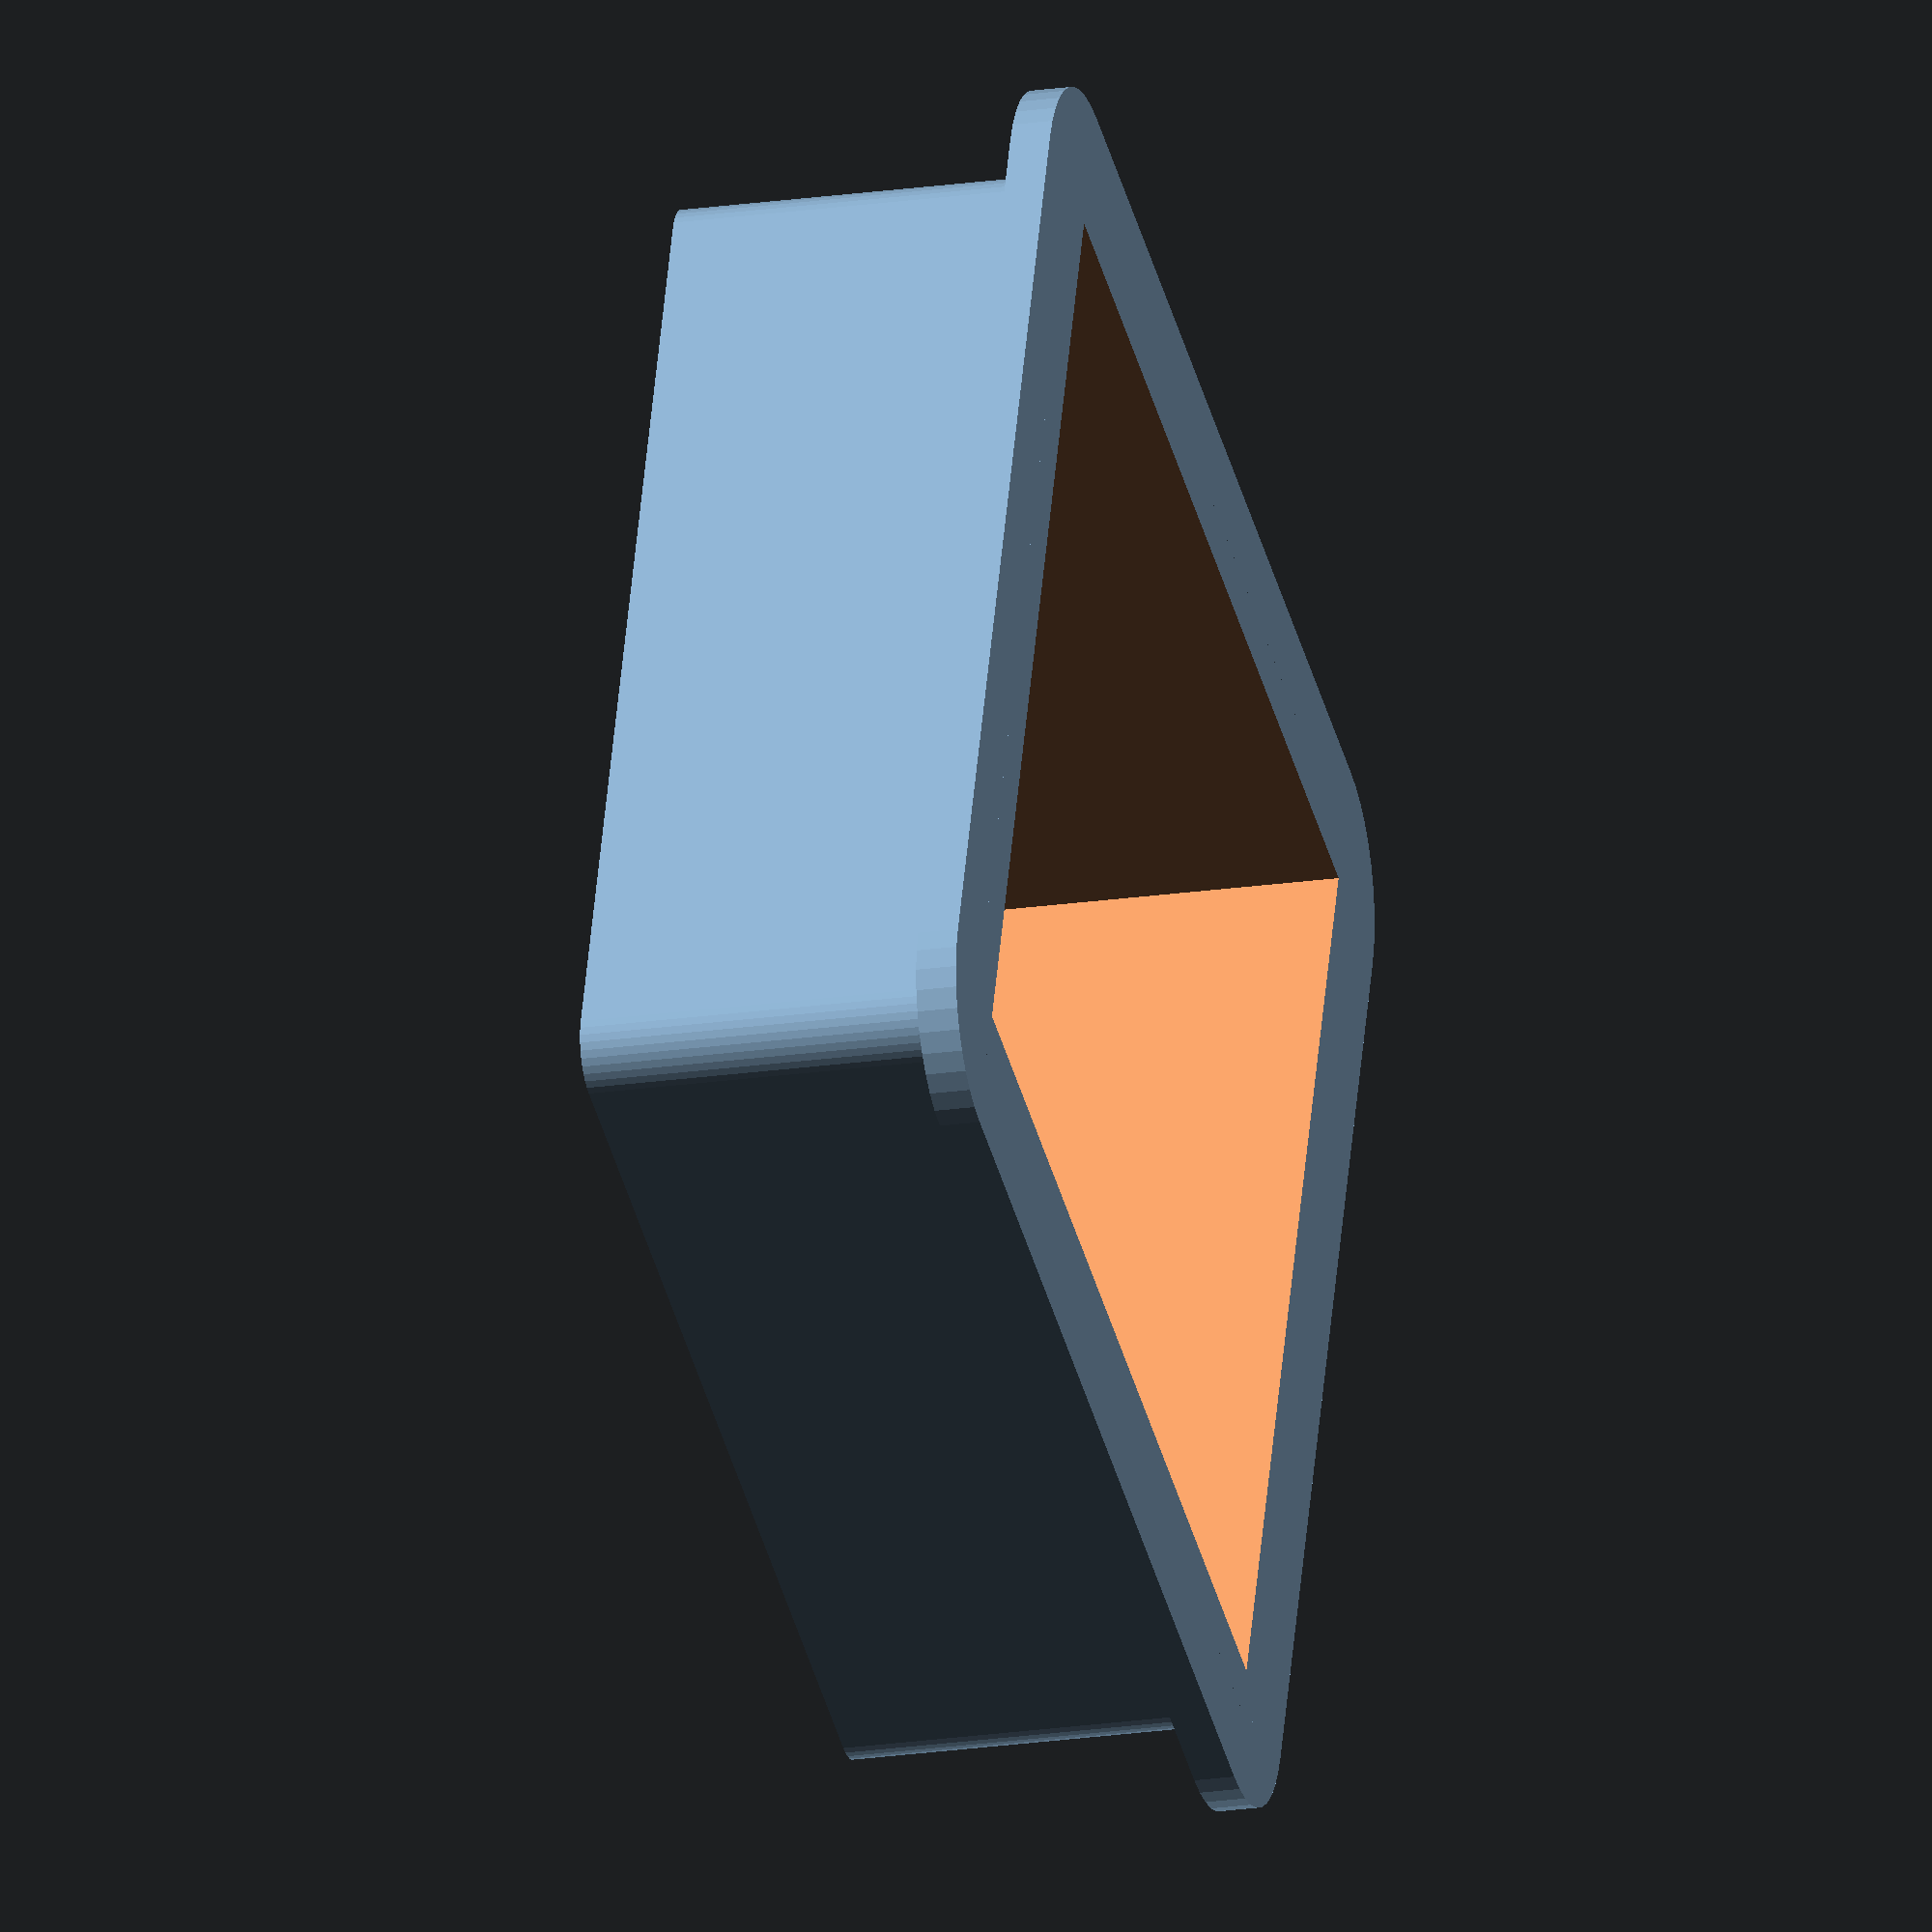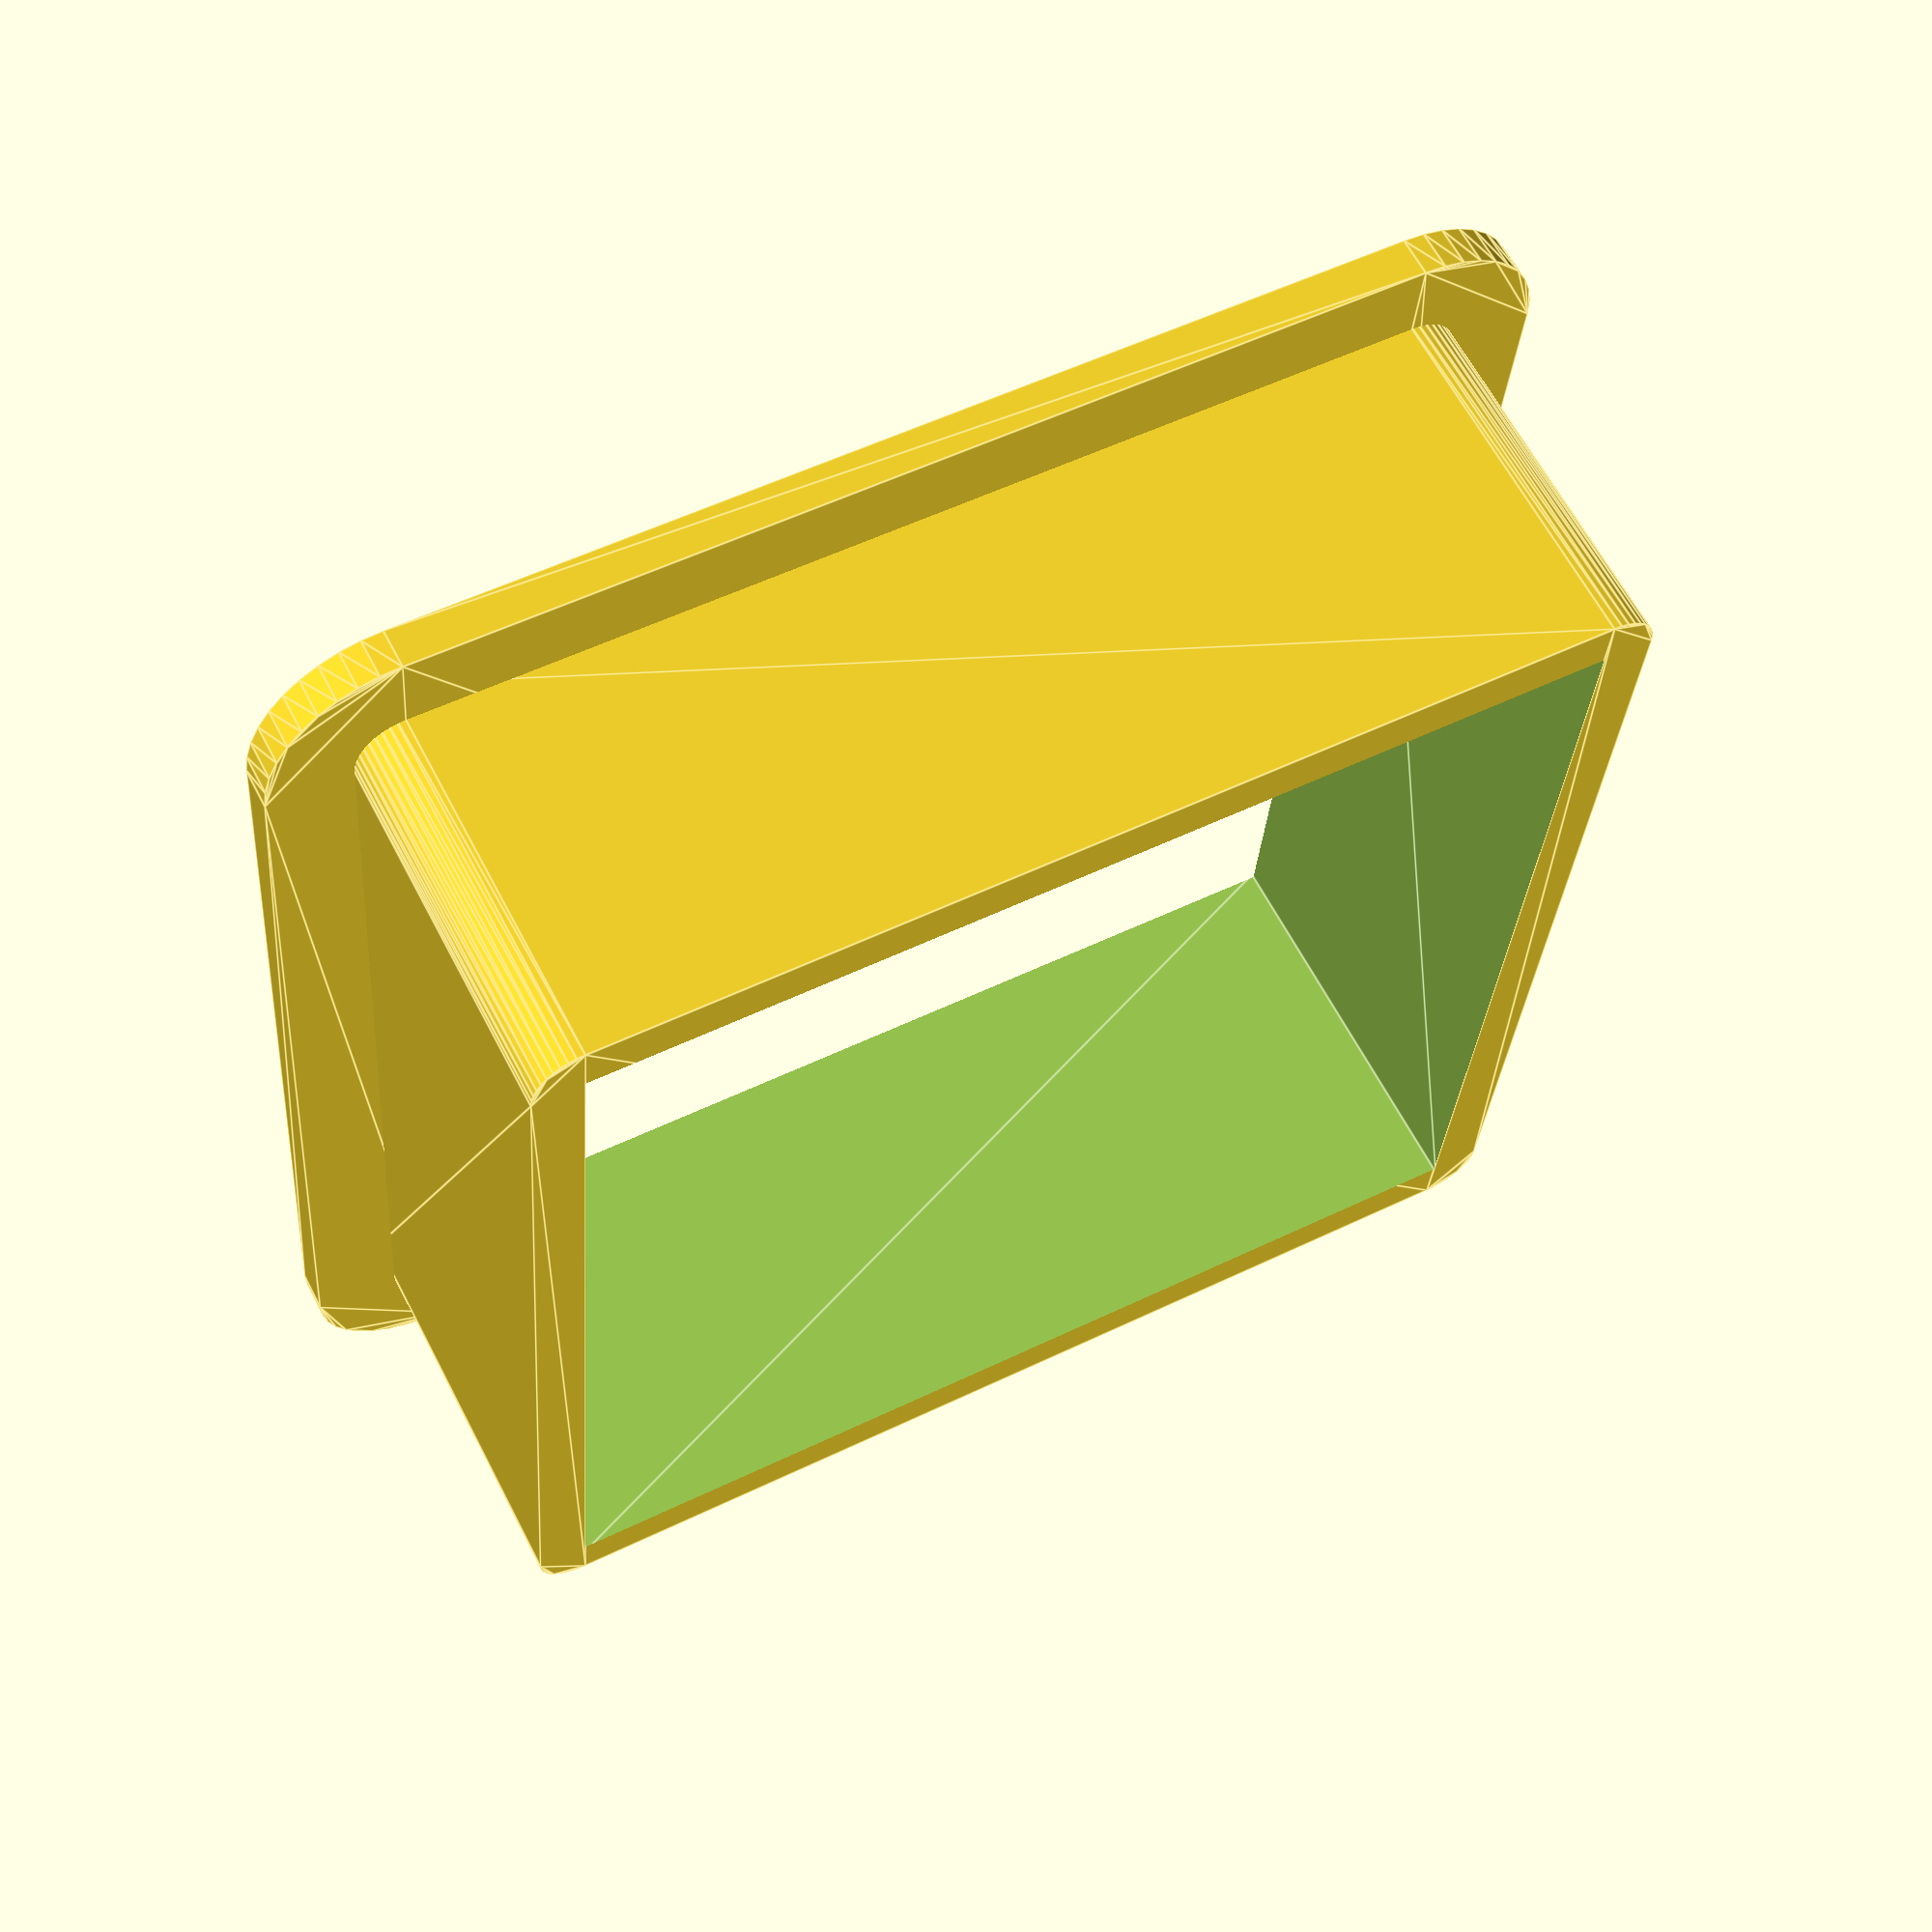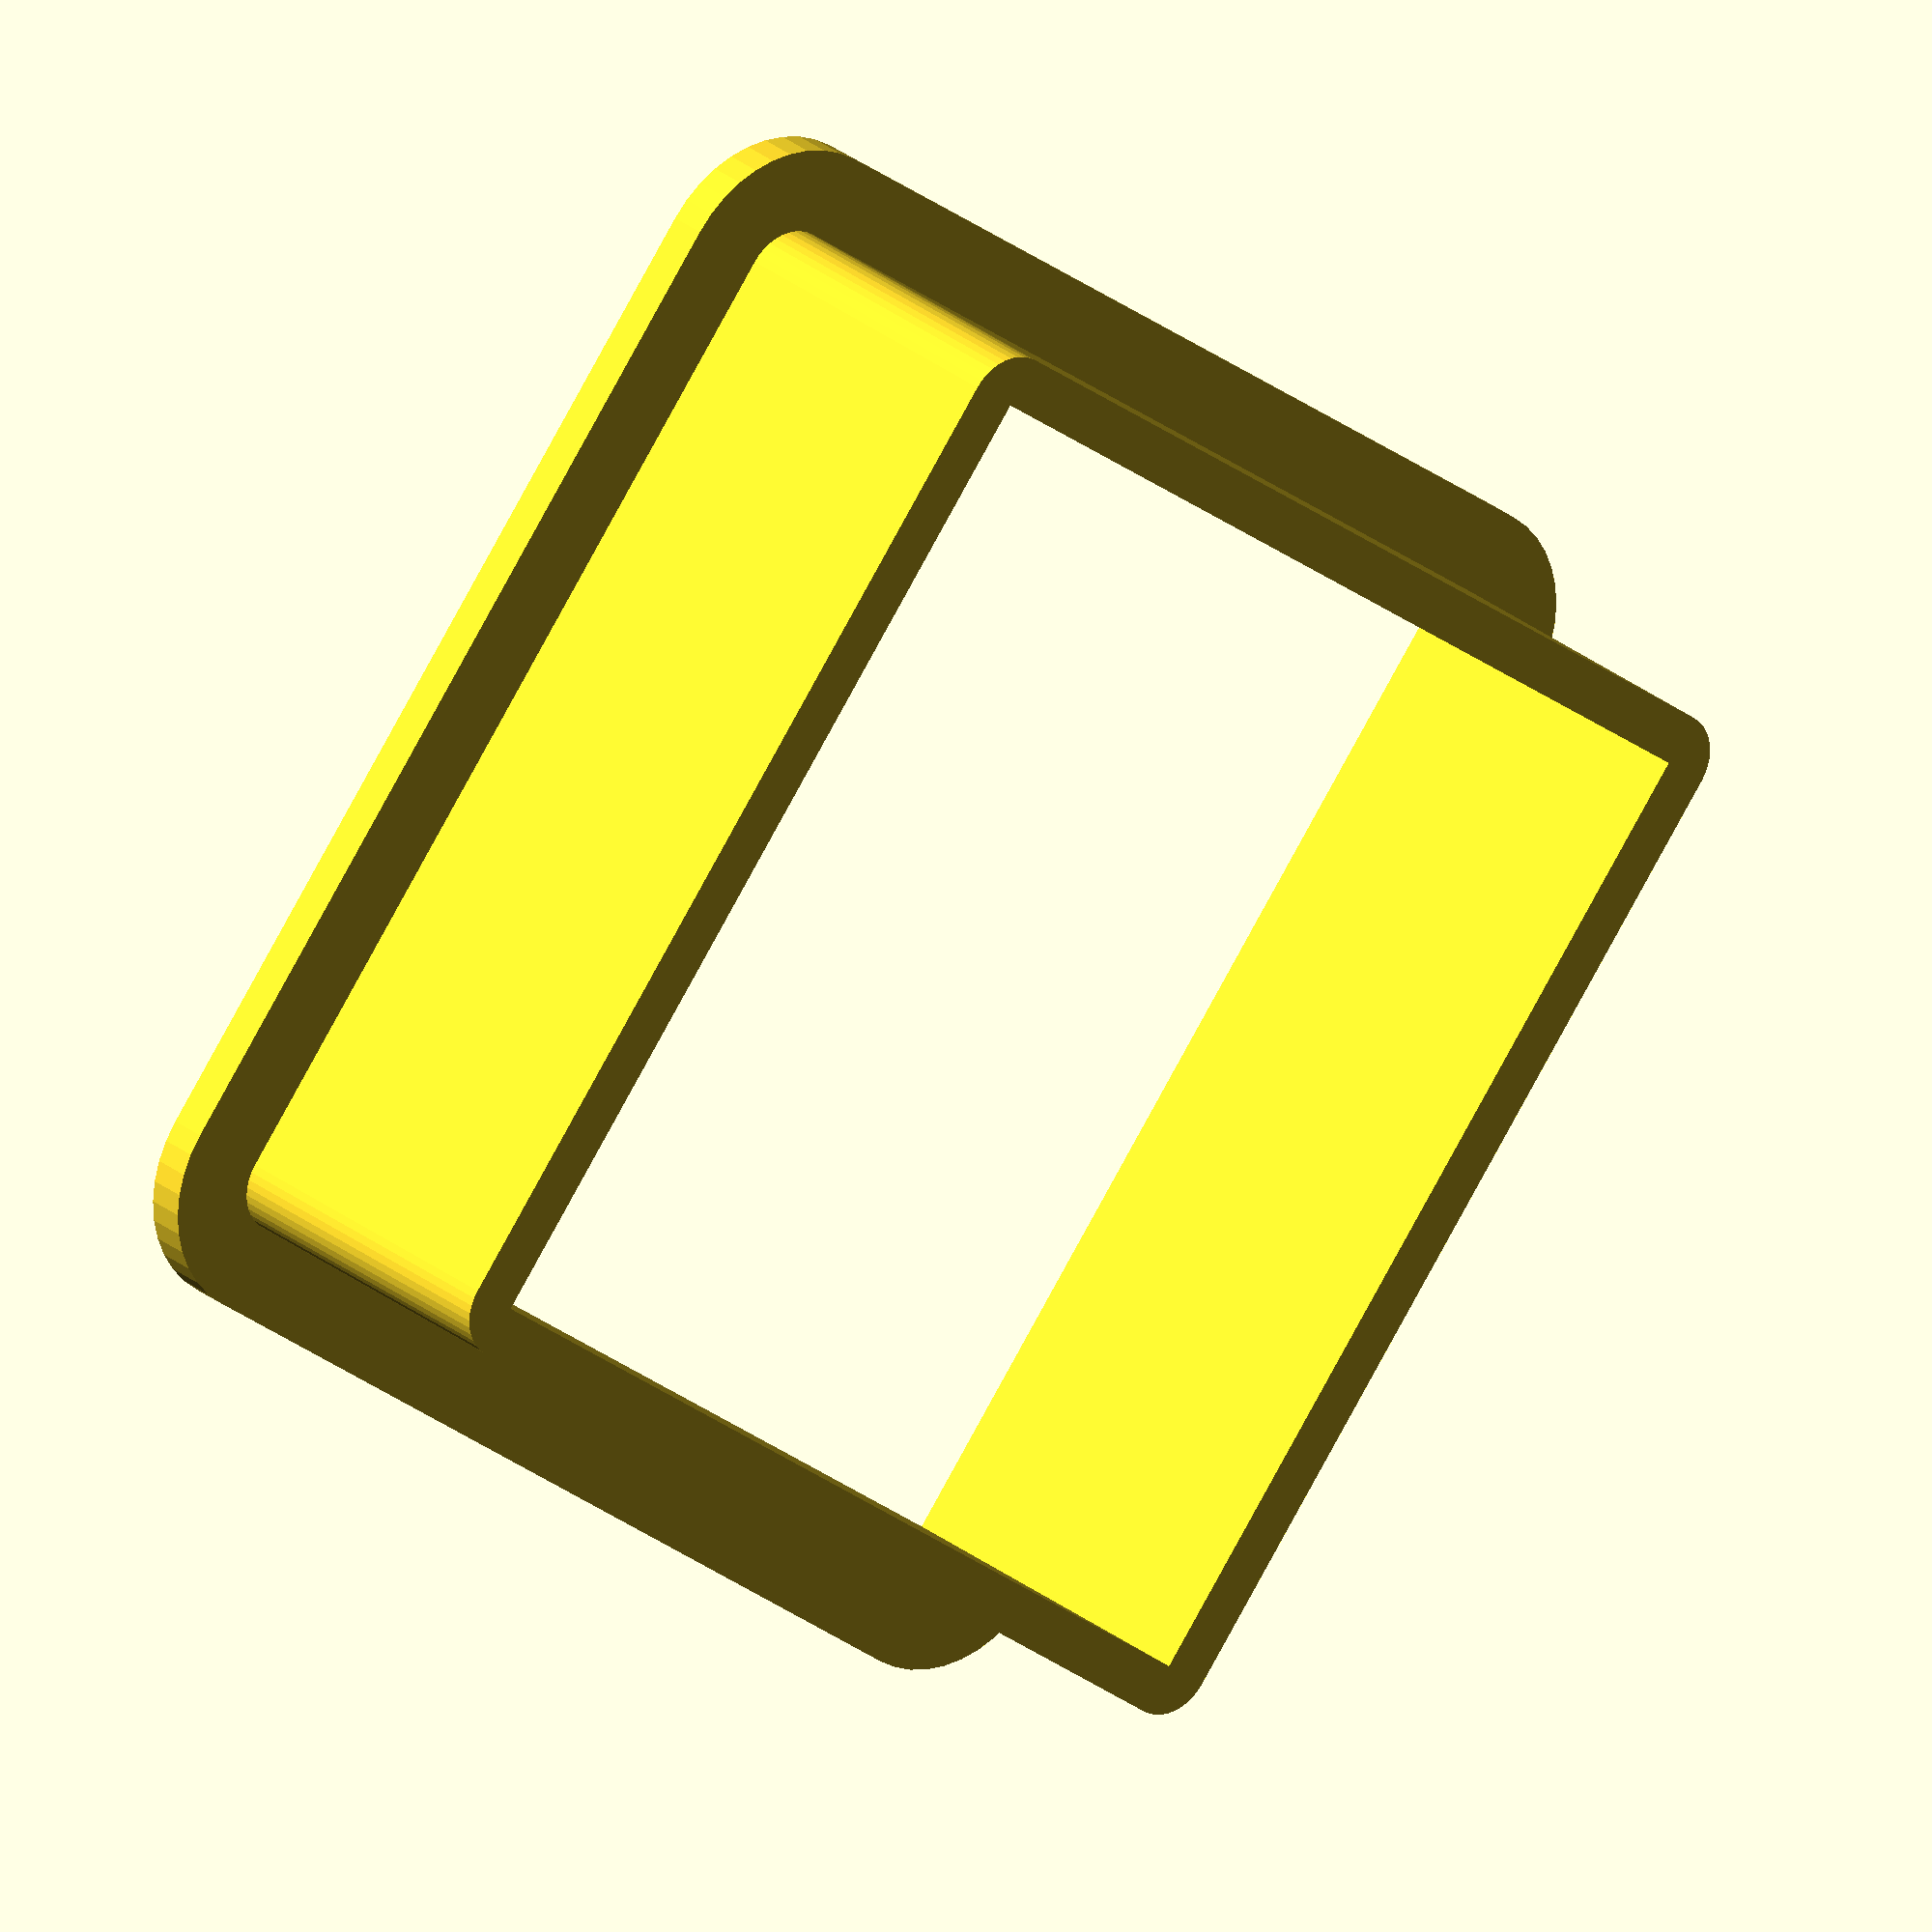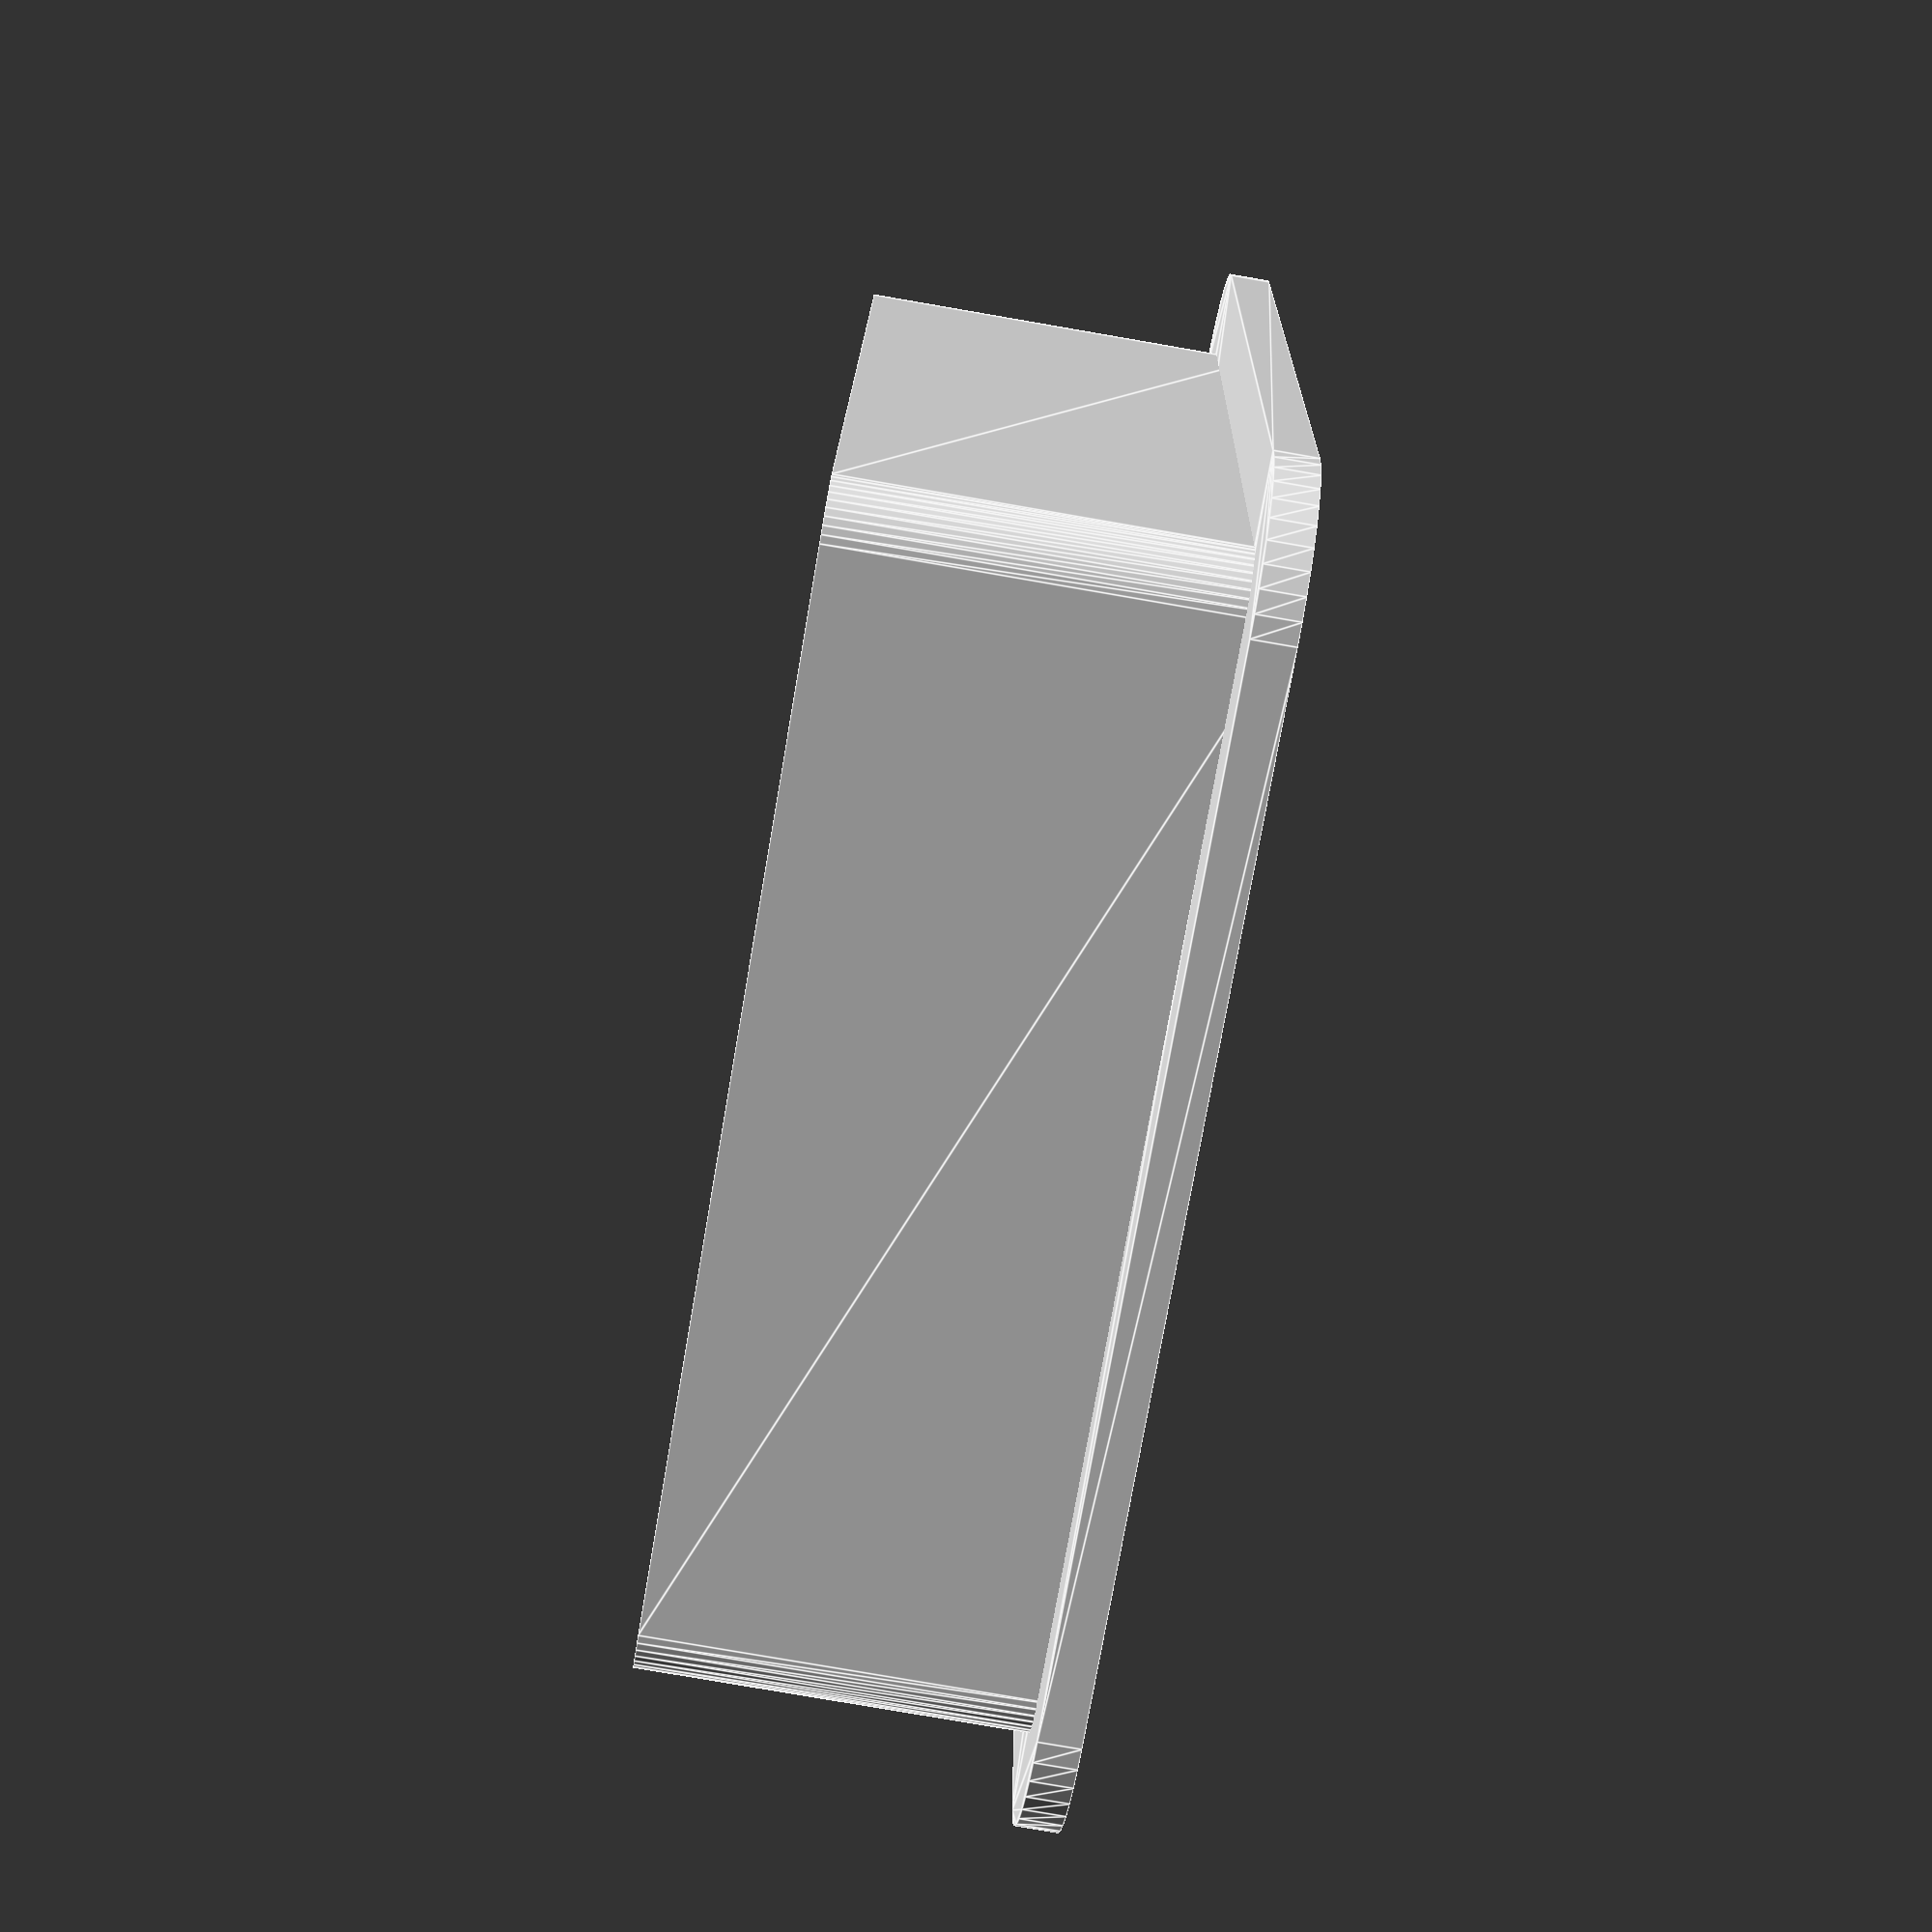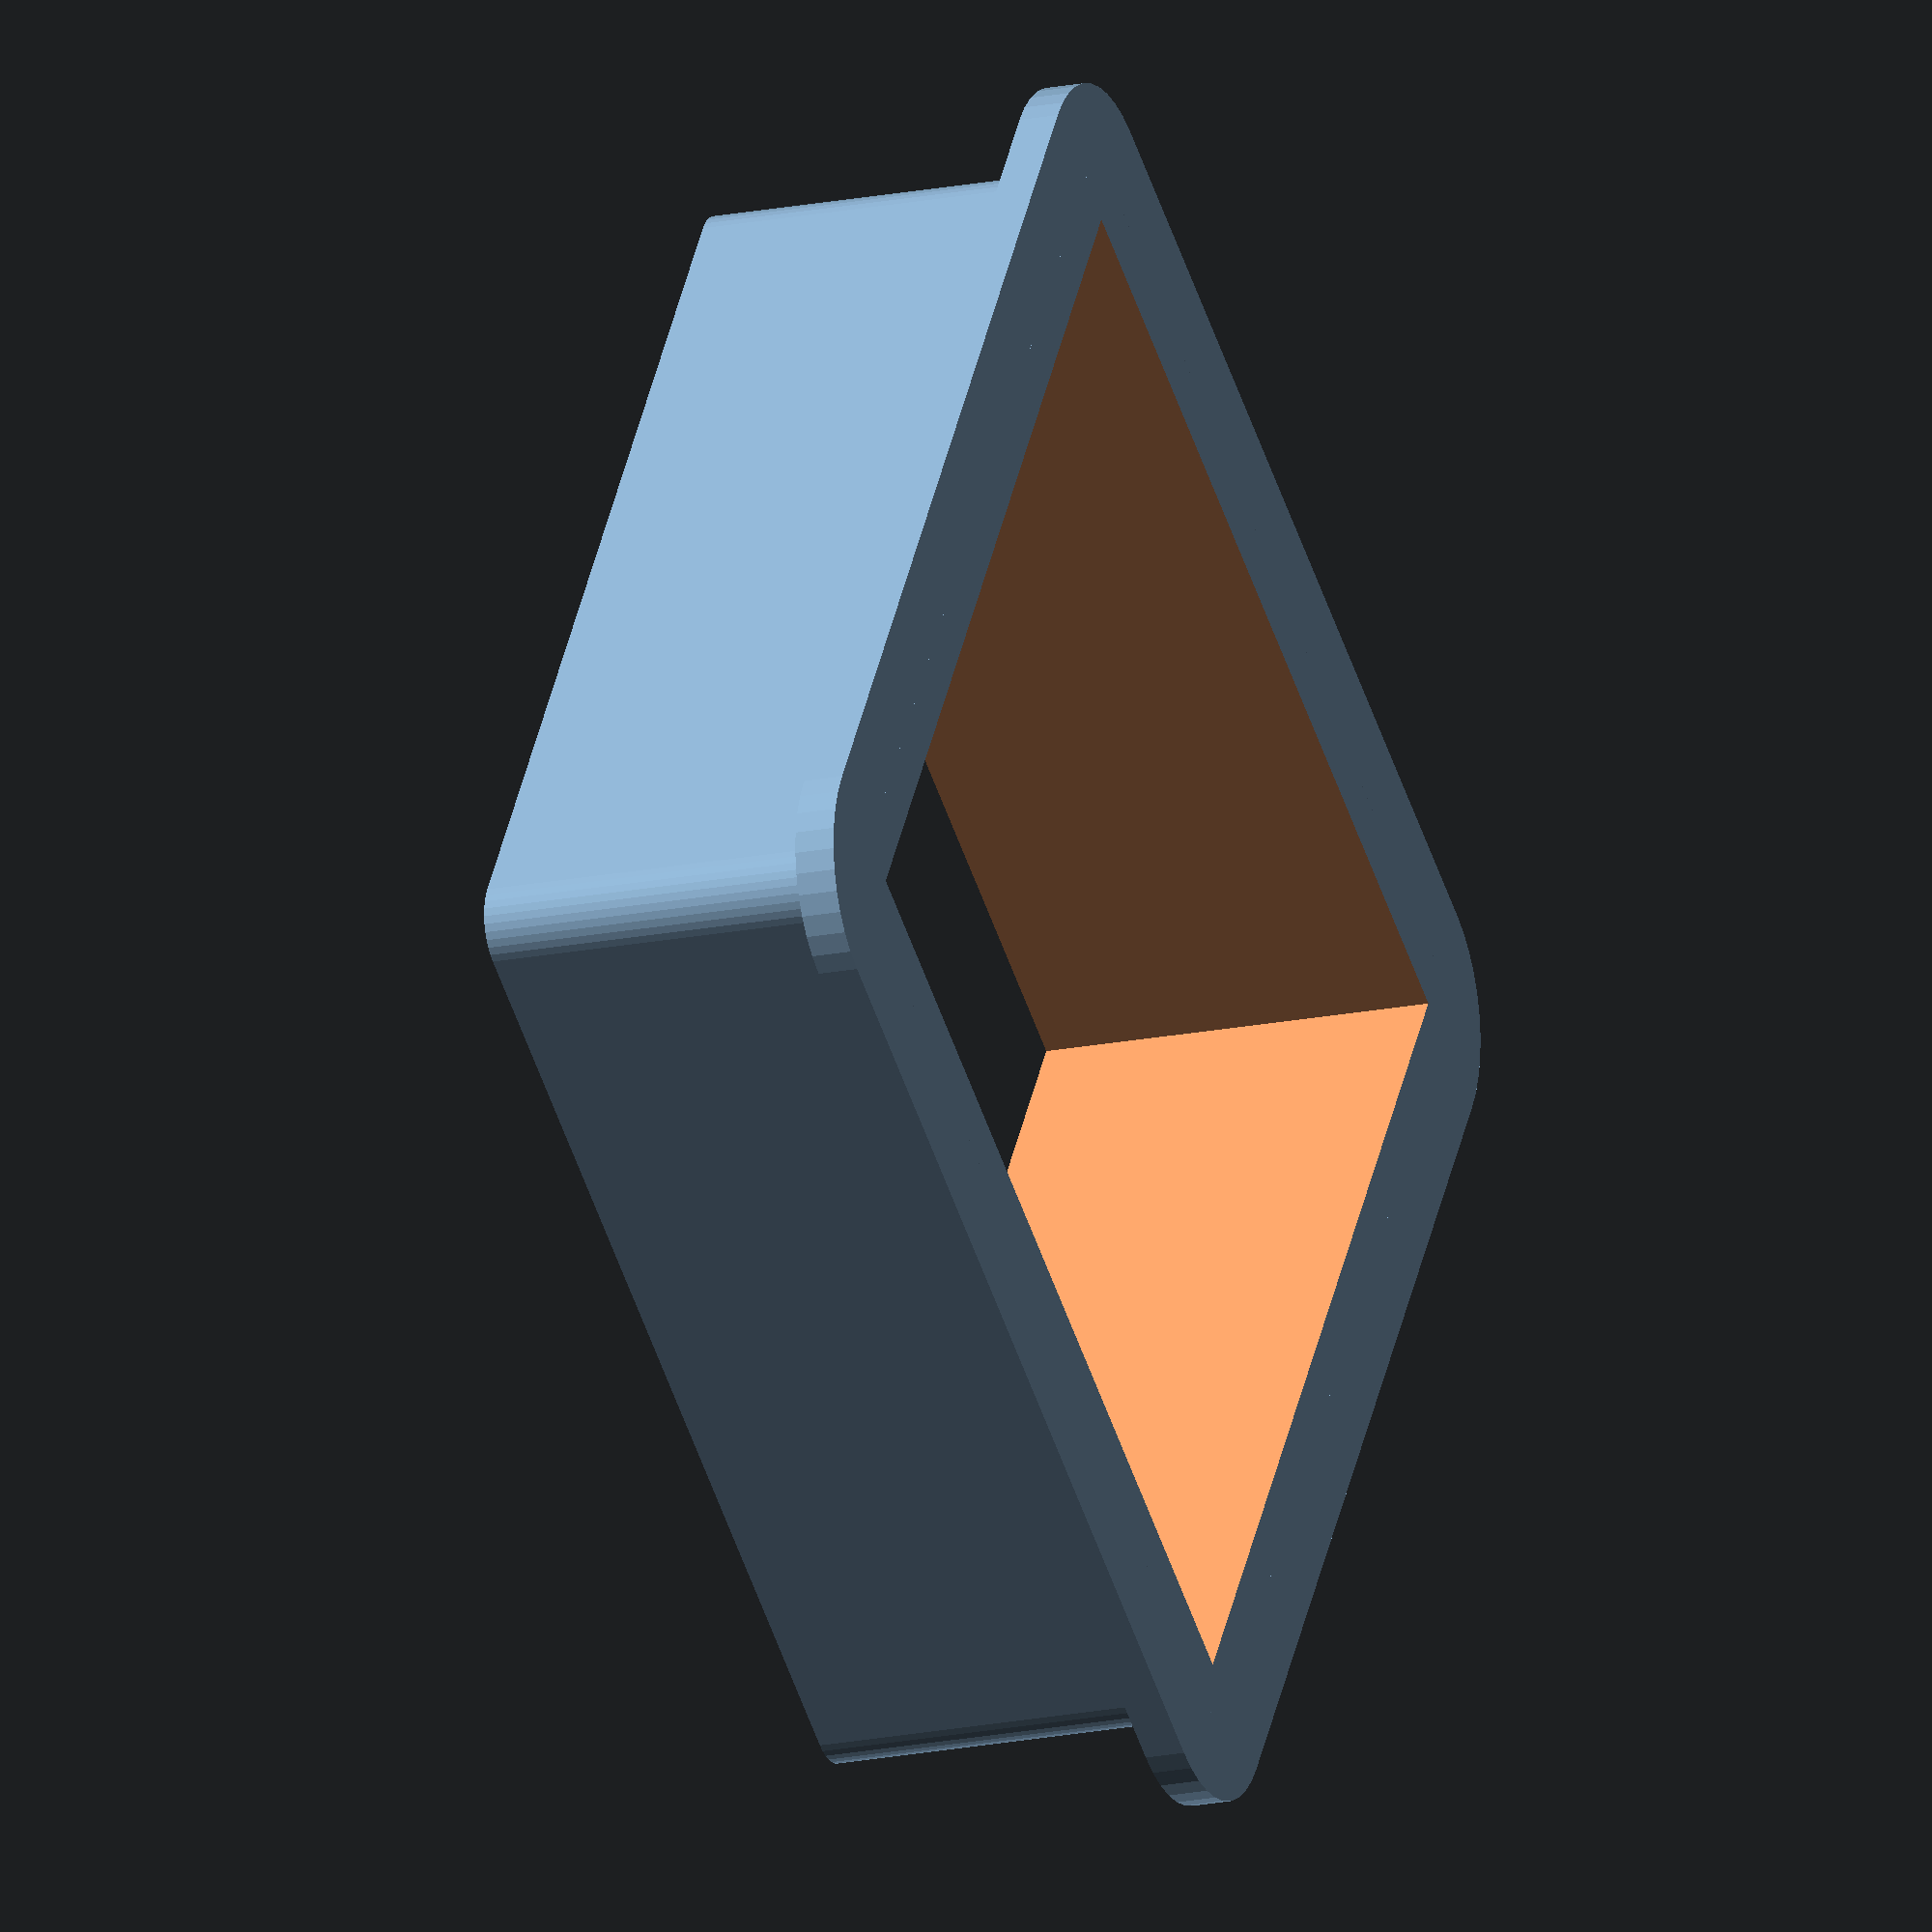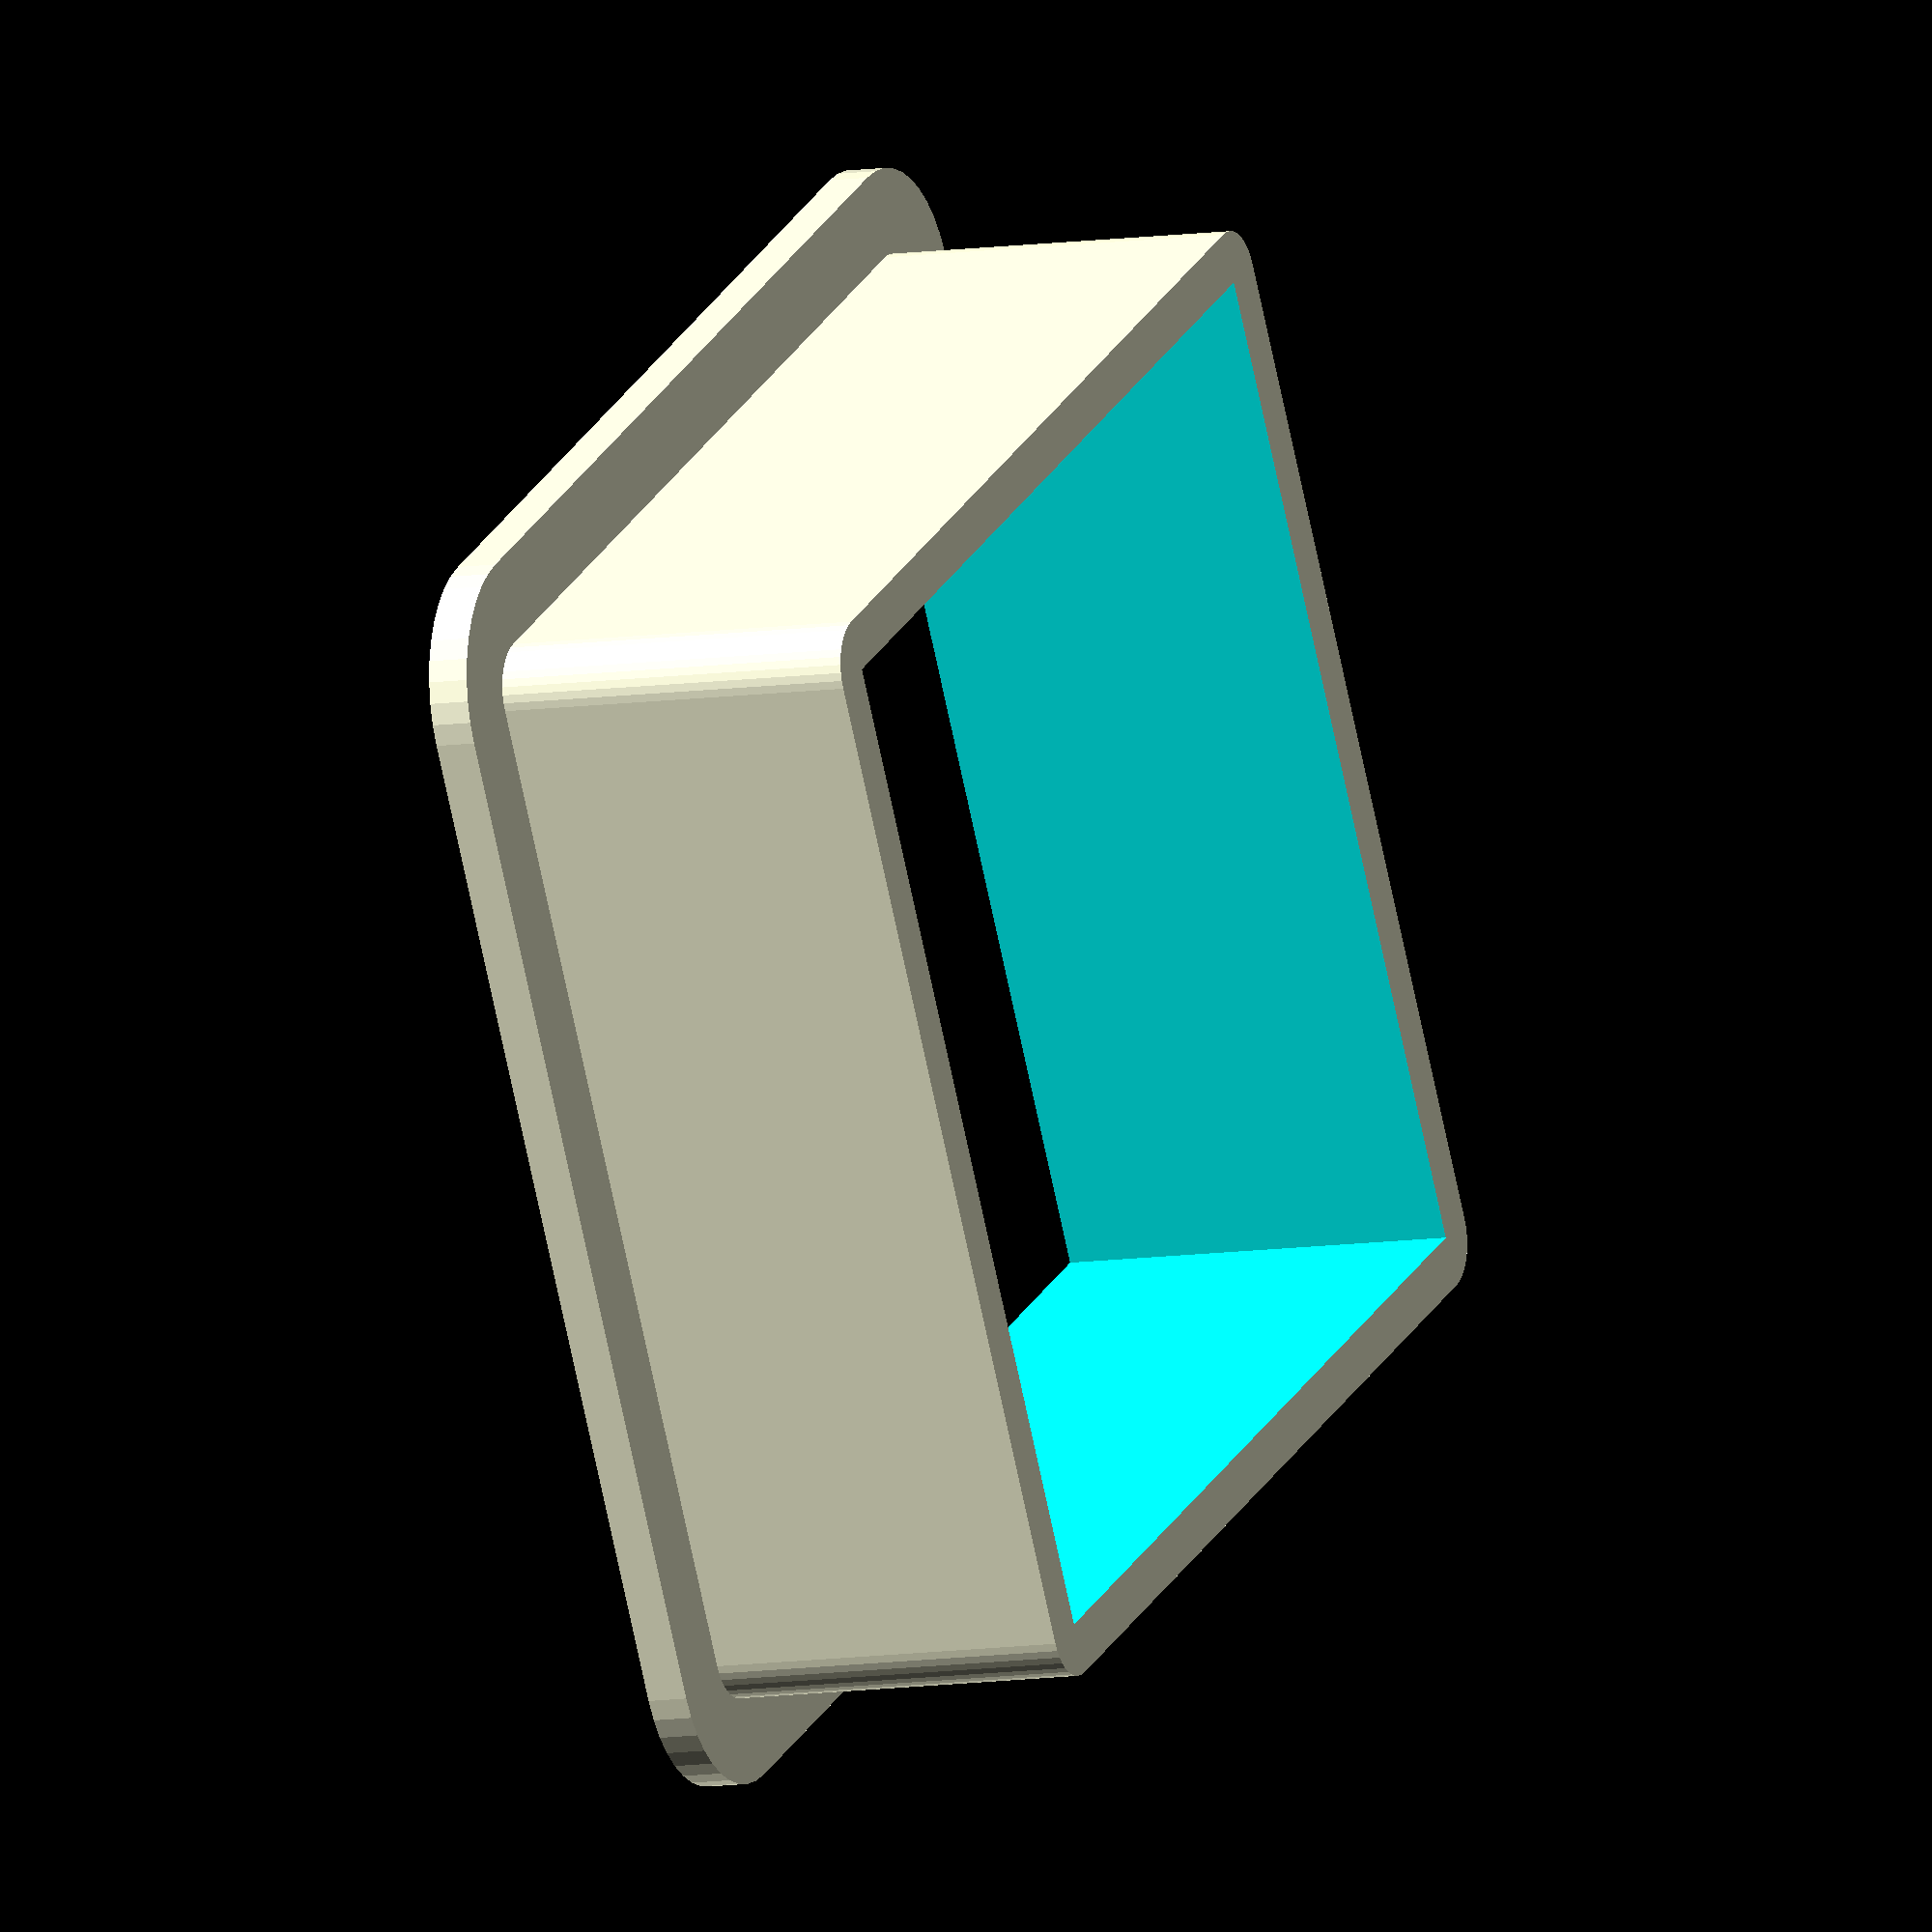
<openscad>
poly = [[[-1,1],[1,1],[1,-1],[-1,-1]],[[0,1,2,3]]]; //[draw_polygon:100x100]

//Cutter size (mm)
size = 30;
//Round edges of cutter?
rounded = "true"; // [false,true]
Brounded = (rounded == "true");
//width of cookie cutter body (mm)
width = 1.5;
//total height of the cookie cutter (mm)
height = 12.0;
//width of bottom flange (mm)
flangeWidth = 4.0;
//height of bottom border (mm)
flangeHeight = 1.2;
//arc segments/precision
$fn = 40; // [1:100]

function bounds(pts) =
    let (xs = [ for (i=[0:len(pts)-1]) pts[i][0] ], ys = [ for (i=[0:len(pts)-1]) pts[i][1] ])
	[ [min(xs), min(ys)], [max(xs), max(ys)] ];

module shape() {
	b = bounds(poly[0]);
	h = b[1][1] - b[0][1];
	w = b[1][0] - b[0][0];
	scale([size/max(h,w),size/max(h,w),1])
	translate([-b[0][0], -b[0][1]])
	polygon(poly[0], poly[1]);
}

difference(){
    if (Brounded) { //which offset style to use?
        linear_extrude(flangeHeight) offset(flangeWidth) shape(); //flange on top
        linear_extrude(height) offset(width) shape();             //outer edge of cutter
    } else {
        linear_extrude(flangeHeight) offset(delta=flangeWidth) shape(); //flange on top
        linear_extrude(height) offset(delta=width) shape();             //outer edge of cutter
    }
    translate([0,0,-0.1]) linear_extrude(height+0.2) shape(); //offset to subtract well
}

</openscad>
<views>
elev=20.3 azim=70.1 roll=105.2 proj=o view=solid
elev=117.4 azim=4.4 roll=207.3 proj=p view=edges
elev=335.0 azim=217.2 roll=323.2 proj=o view=solid
elev=259.3 azim=275.8 roll=99.8 proj=p view=edges
elev=17.7 azim=326.6 roll=112.3 proj=o view=wireframe
elev=8.4 azim=150.3 roll=294.5 proj=o view=solid
</views>
